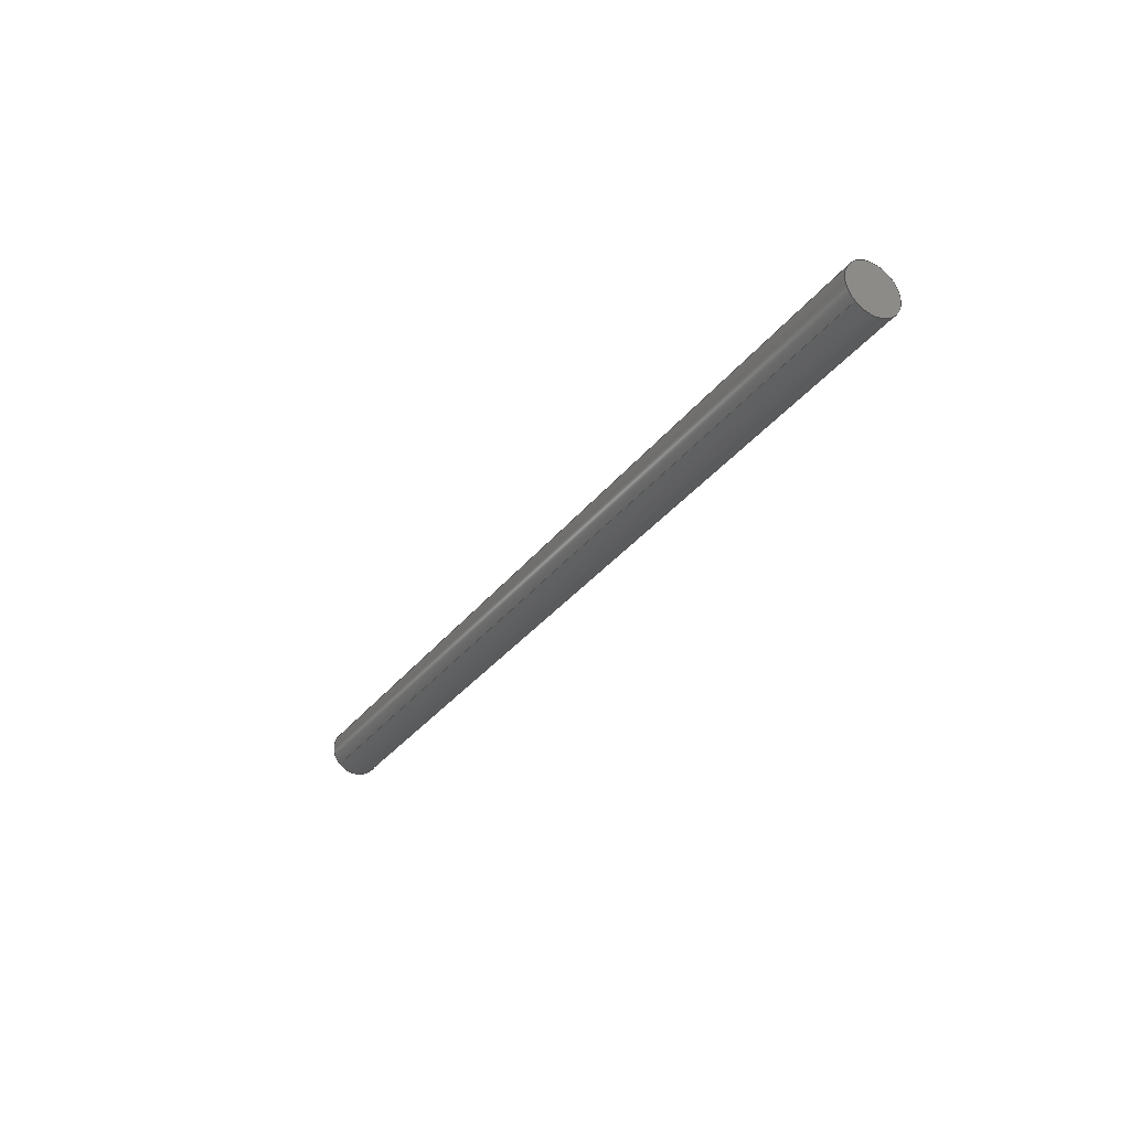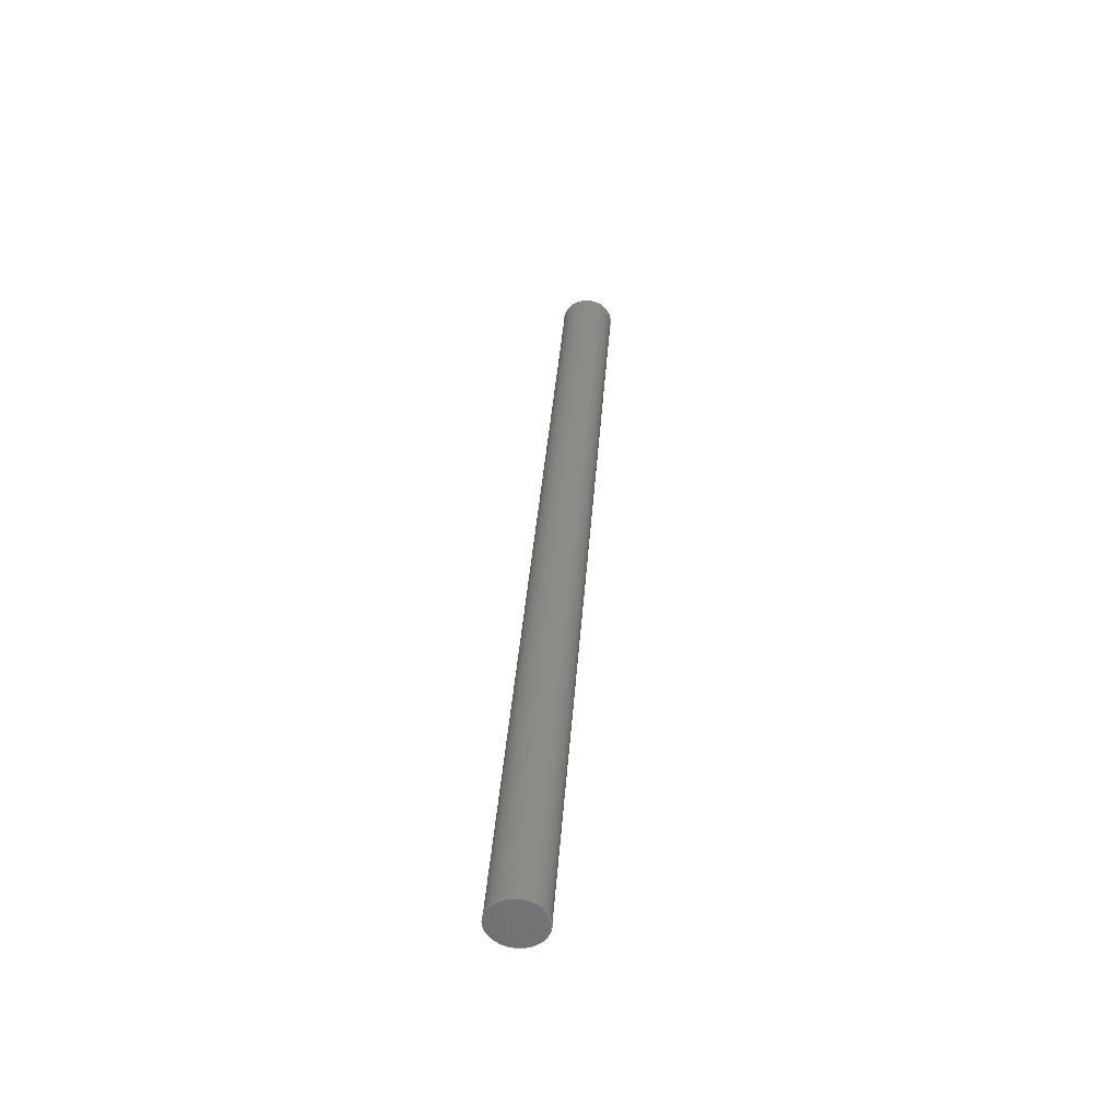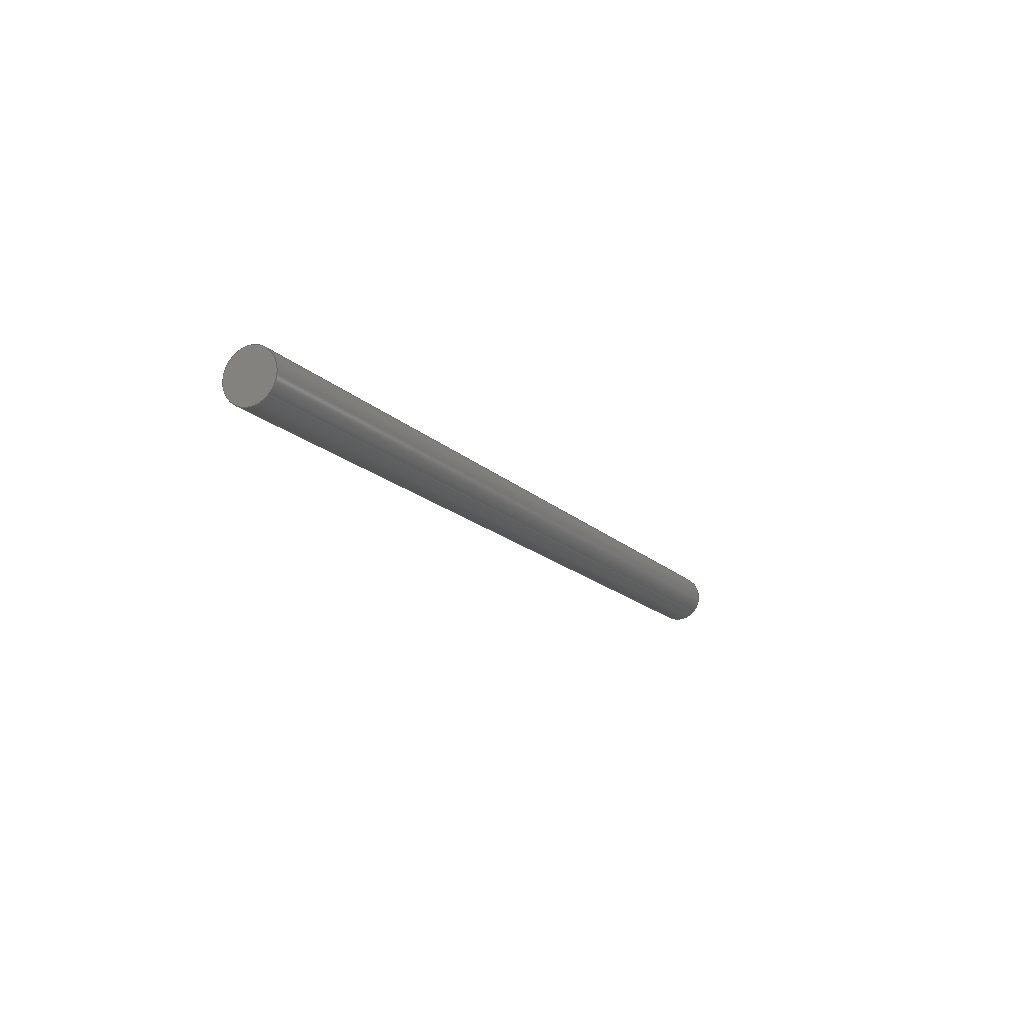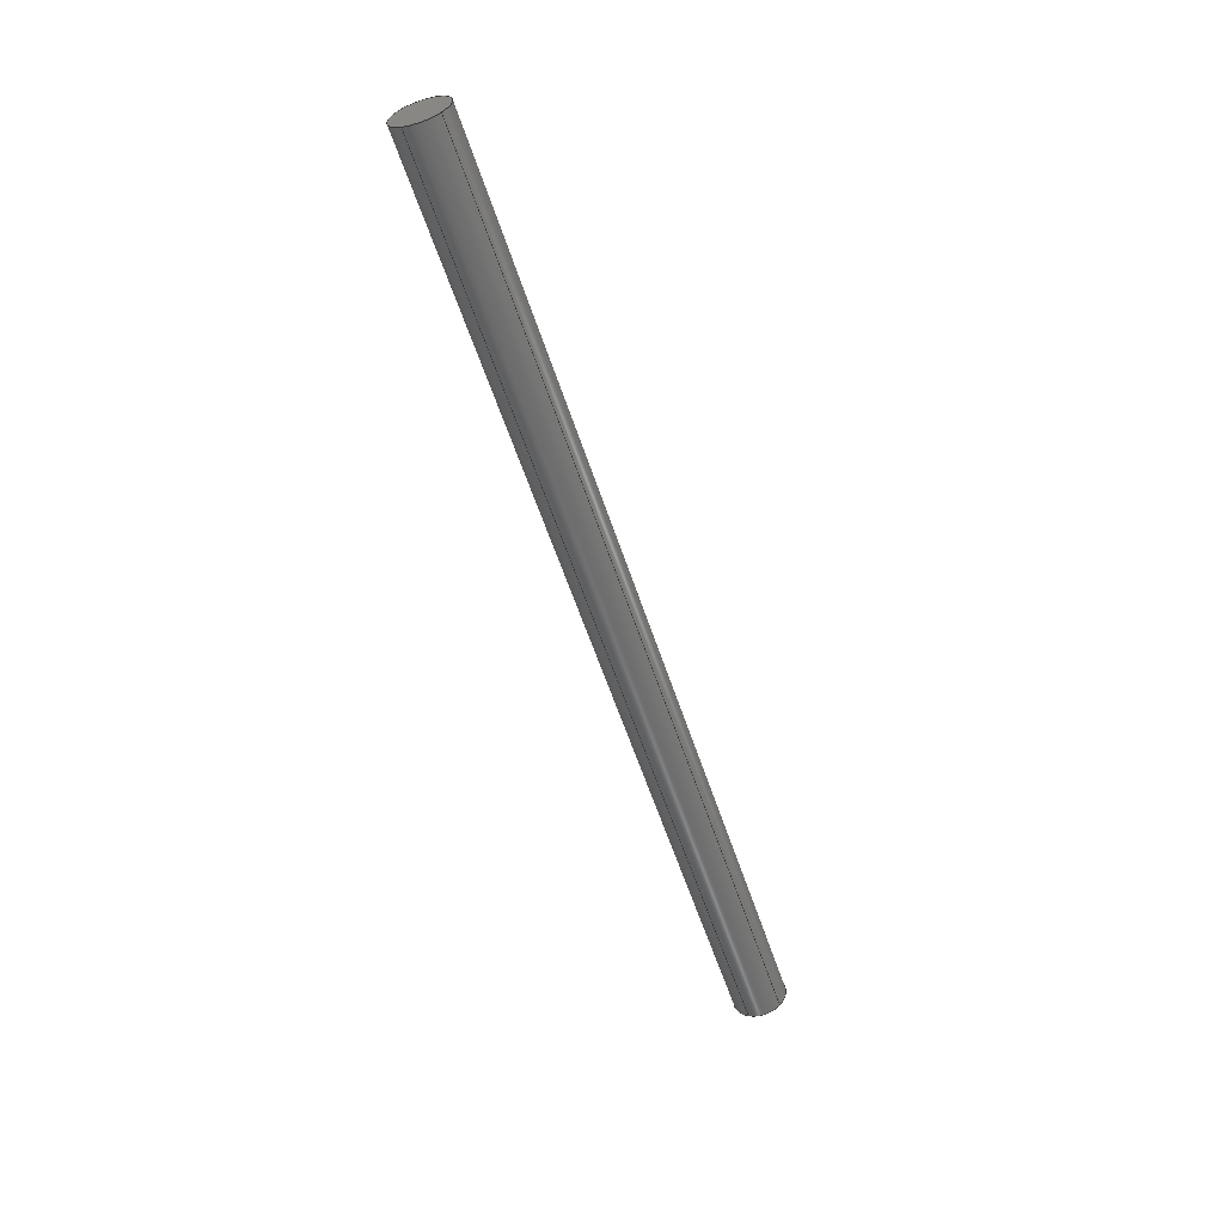
<metadata>
{"format":"step","ext":"stp","renderer":"f3d","projection":"perspective","resolution":1024,"background":"white","views":[{"elev":-31.0,"azim":-119.9,"up":"+Y"},{"elev":35.7,"azim":-86.1,"up":"+Z"},{"elev":-15.2,"azim":-63.2,"up":"+Z"},{"elev":-57.7,"azim":-72.0,"up":"+Z"}]}
</metadata>
<code>
ISO-10303-21;
DATA;
#1=CARTESIAN_POINT('POINT1',(295,-57.63,
   -37.63));
#2=VERTEX_POINT('VERTEX1',#1);
#3=CARTESIAN_POINT('POINT2',(295,
   -56.1,-27.3));
#4=VERTEX_POINT('VERTEX2',#3);
#5=(BOUNDED_CURVE() B_SPLINE_CURVE(2,(#6,#7,#8),.UNSPECIFIED.,.F.,.F.) 
   B_SPLINE_CURVE_WITH_KNOTS((3,3),(0,0.2917),
   .UNSPECIFIED.) CURVE() GEOMETRIC_REPRESENTATION_ITEM() 
   RATIONAL_B_SPLINE_CURVE((1,0.5625,
   0.8906)) REPRESENTATION_ITEM('SPLINE_CRV1'));
#6=CARTESIAN_POINT('',(295,-57.63,
   -37.63));
#7=CARTESIAN_POINT('',(295,-63.82,
   -31.44));
#8=CARTESIAN_POINT('',(295,-56.1,
   -27.3));
#9=EDGE_CURVE('EDGE1',#2,#4,#5,.T.);
#10=ORIENTED_EDGE('COEDGE1',*,*,#9,.F.);
#11=CARTESIAN_POINT('POINT3',(295,
   -49.96,-38.76));
#12=VERTEX_POINT('VERTEX3',#11);
#13=(BOUNDED_CURVE() B_SPLINE_CURVE(2,(#14,#15,#16),.UNSPECIFIED.,.F.,
   .F.) B_SPLINE_CURVE_WITH_KNOTS((3,3),(0.8,1)
   ,.UNSPECIFIED.) CURVE() GEOMETRIC_REPRESENTATION_ITEM() 
   RATIONAL_B_SPLINE_CURVE((0.76,0.7,
   1)) REPRESENTATION_ITEM('SPLINE_CRV2'));
#14=CARTESIAN_POINT('',(295,-49.96,
   -38.76));
#15=CARTESIAN_POINT('',(295,-54.22,
   -41.04));
#16=CARTESIAN_POINT('',(295,-57.63,
   -37.63));
#17=EDGE_CURVE('EDGE2',#12,#2,#13,.T.);
#18=ORIENTED_EDGE('COEDGE2',*,*,#17,.F.);
#19=(BOUNDED_CURVE() B_SPLINE_CURVE(2,(#20,#21,#22,#23,#24,#25,#26),
   .UNSPECIFIED.,.F.,.F.) B_SPLINE_CURVE_WITH_KNOTS((3,2,2,3),(
   0.2917,0.3333,0.6667,
   0.8),.UNSPECIFIED.) CURVE() 
   GEOMETRIC_REPRESENTATION_ITEM() RATIONAL_B_SPLINE_CURVE((
   0.8906,0.9375,1,0.5,
   1,0.8,0.76)) 
   REPRESENTATION_ITEM('SPLINE_CRV3'));
#20=CARTESIAN_POINT('',(295,-56.1,
   -27.3));
#21=CARTESIAN_POINT('',(295,-55.44,
   -26.95));
#22=CARTESIAN_POINT('',(295,-54.72,
   -26.75));
#23=CARTESIAN_POINT('',(295,-43.84,
   -23.84));
#24=CARTESIAN_POINT('',(295,-46.75,
   -34.72));
#25=CARTESIAN_POINT('',(295,-47.48,
   -37.43));
#26=CARTESIAN_POINT('',(295,-49.96,
   -38.76));
#27=EDGE_CURVE('EDGE3',#4,#12,#19,.T.);
#28=ORIENTED_EDGE('COEDGE3',*,*,#27,.F.);
#29=EDGE_LOOP('NONE',(#10,#18,#28));
#30=FACE_BOUND('LOOP1',#29,.T.);
#31=CARTESIAN_POINT('POS1',(295,-53.03,
   -33.03));
#32=DIRECTION('DIR1',(1,-5.031e-09,
   -1.554e-09));
#33=DIRECTION('DIR2',(5.266e-09,0.9555,
   0.295));
#34=AXIS2_PLACEMENT_3D('AXIS1',#31,#32,#33);
#35=PLANE('PLANE1',#34);
#36=ADVANCED_FACE('FACE1',(#30),#35,.T.);
#37=CARTESIAN_POINT('POINT4',(65,
   -49.96,-38.76));
#38=VERTEX_POINT('VERTEX4',#37);
#39=CARTESIAN_POINT('POS2',(111,-49.96
   ,-38.76));
#40=DIRECTION('DIR3',(1,-5.031e-09,
   -1.554e-09));
#41=VECTOR('VEC1',#40,1);
#42=LINE('STRAIGHT1',#39,#41);
#43=EDGE_CURVE('EDGE4',#38,#12,#42,.T.);
#44=ORIENTED_EDGE('COEDGE4',*,*,#43,.T.);
#45=ORIENTED_EDGE('COEDGE5',*,*,#17,.T.);
#46=CARTESIAN_POINT('POINT5',(65,
   -57.63,-37.63));
#47=VERTEX_POINT('VERTEX5',#46);
#48=B_SPLINE_CURVE_WITH_KNOTS('SPLINE_CRV4',1,(#49,#50),.UNSPECIFIED.,
   .F.,.F.,(2,2),(0,1),.UNSPECIFIED.);
#49=CARTESIAN_POINT('',(295,-57.63,
   -37.63));
#50=CARTESIAN_POINT('',(65,-57.63,
   -37.63));
#51=EDGE_CURVE('EDGE5',#2,#47,#48,.T.);
#52=ORIENTED_EDGE('COEDGE6',*,*,#51,.T.);
#53=(BOUNDED_CURVE() B_SPLINE_CURVE(2,(#54,#55,#56),.UNSPECIFIED.,.F.,
   .F.) B_SPLINE_CURVE_WITH_KNOTS((3,3),(0,0.2)
   ,.UNSPECIFIED.) CURVE() GEOMETRIC_REPRESENTATION_ITEM() 
   RATIONAL_B_SPLINE_CURVE((1,0.7,
   0.76)) REPRESENTATION_ITEM('SPLINE_CRV5'));
#54=CARTESIAN_POINT('',(65,-57.63,
   -37.63));
#55=CARTESIAN_POINT('',(65,-54.22,
   -41.04));
#56=CARTESIAN_POINT('',(65,-49.96,
   -38.76));
#57=EDGE_CURVE('EDGE6',#47,#38,#53,.T.);
#58=ORIENTED_EDGE('COEDGE7',*,*,#57,.T.);
#59=EDGE_LOOP('NONE',(#44,#45,#52,#58));
#60=FACE_BOUND('LOOP1',#59,.T.);
#61=CARTESIAN_POINT('POS3',(111,-53.03
   ,-33.03));
#62=DIRECTION('DIR4',(1,-5.031e-09,
   -1.554e-09));
#63=DIRECTION('DIR5',(1.006e-09,0.4721,
   -0.8815));
#64=AXIS2_PLACEMENT_3D('AXIS2',#61,#62,#63);
#65=CYLINDRICAL_SURFACE('CONE_SURF1',#64,6.5);
#66=ADVANCED_FACE('FACE2',(#60),#65,.T.);
#67=ORIENTED_EDGE('COEDGE8',*,*,#57,.F.);
#68=CARTESIAN_POINT('POINT6',(65,
   -56.1,-27.3));
#69=VERTEX_POINT('VERTEX6',#68);
#70=(BOUNDED_CURVE() B_SPLINE_CURVE(2,(#71,#72,#73),.UNSPECIFIED.,.F.,
   .F.) B_SPLINE_CURVE_WITH_KNOTS((3,3),(0.7083,1)
   ,.UNSPECIFIED.) CURVE() GEOMETRIC_REPRESENTATION_ITEM() 
   RATIONAL_B_SPLINE_CURVE((0.8906,0.5625,
   1)) REPRESENTATION_ITEM('SPLINE_CRV6'));
#71=CARTESIAN_POINT('',(65,-56.1,
   -27.3));
#72=CARTESIAN_POINT('',(65,-63.82,
   -31.44));
#73=CARTESIAN_POINT('',(65,-57.63,
   -37.63));
#74=EDGE_CURVE('EDGE7',#69,#47,#70,.T.);
#75=ORIENTED_EDGE('COEDGE9',*,*,#74,.F.);
#76=(BOUNDED_CURVE() B_SPLINE_CURVE(2,(#77,#78,#79,#80,#81,#82,#83),
   .UNSPECIFIED.,.F.,.F.) B_SPLINE_CURVE_WITH_KNOTS((3,2,2,3),(
   0.2,0.3333,0.6667,
   0.7083),.UNSPECIFIED.) CURVE() 
   GEOMETRIC_REPRESENTATION_ITEM() RATIONAL_B_SPLINE_CURVE((
   0.76,0.8,1,0.5,
   1,0.9375,0.8906)) 
   REPRESENTATION_ITEM('SPLINE_CRV7'));
#77=CARTESIAN_POINT('',(65,-49.96,
   -38.76));
#78=CARTESIAN_POINT('',(65,-47.48,
   -37.43));
#79=CARTESIAN_POINT('',(65,-46.75,
   -34.72));
#80=CARTESIAN_POINT('',(65,-43.84,
   -23.84));
#81=CARTESIAN_POINT('',(65,-54.72,
   -26.75));
#82=CARTESIAN_POINT('',(65,-55.44,
   -26.95));
#83=CARTESIAN_POINT('',(65,-56.1,
   -27.3));
#84=EDGE_CURVE('EDGE8',#38,#69,#76,.T.);
#85=ORIENTED_EDGE('COEDGE10',*,*,#84,.F.);
#86=EDGE_LOOP('NONE',(#67,#75,#85));
#87=FACE_BOUND('LOOP1',#86,.T.);
#88=CARTESIAN_POINT('POS4',(65,-53.03
   ,-33.03));
#89=DIRECTION('DIR6',(-1,5.031e-09,
   1.554e-09));
#90=DIRECTION('DIR7',(5.266e-09,0.9555,
   0.295));
#91=AXIS2_PLACEMENT_3D('AXIS3',#88,#89,#90);
#92=PLANE('PLANE2',#91);
#93=ADVANCED_FACE('FACE3',(#87),#92,.T.);
#94=ORIENTED_EDGE('COEDGE11',*,*,#43,.F.);
#95=ORIENTED_EDGE('COEDGE12',*,*,#84,.T.);
#96=CARTESIAN_POINT('POS5',(111,-56.1
   ,-27.3));
#97=DIRECTION('DIR8',(-1,5.031e-09,
   1.554e-09));
#98=VECTOR('VEC2',#97,1);
#99=LINE('STRAIGHT2',#96,#98);
#100=EDGE_CURVE('EDGE9',#4,#69,#99,.T.);
#101=ORIENTED_EDGE('COEDGE13',*,*,#100,.F.);
#102=ORIENTED_EDGE('COEDGE14',*,*,#27,.T.);
#103=EDGE_LOOP('NONE',(#94,#95,#101,#102));
#104=FACE_BOUND('LOOP1',#103,.T.);
#105=ADVANCED_FACE('FACE4',(#104),#65,.T.);
#106=ORIENTED_EDGE('COEDGE15',*,*,#100,.T.);
#107=ORIENTED_EDGE('COEDGE16',*,*,#74,.T.);
#108=ORIENTED_EDGE('COEDGE17',*,*,#51,.F.);
#109=ORIENTED_EDGE('COEDGE18',*,*,#9,.T.);
#110=EDGE_LOOP('NONE',(#106,#107,#108,#109));
#111=FACE_BOUND('LOOP1',#110,.T.);
#112=ADVANCED_FACE('FACE5',(#111),#65,.T.);
#113=CLOSED_SHELL('SHELL1',(#36,#66,#93,#105,#112));
#114=MANIFOLD_SOLID_BREP('LUMP1',#113);
#115=ADVANCED_BREP_SHAPE_REPRESENTATION('BODY0',(#114),#116);
#116=(GEOMETRIC_REPRESENTATION_CONTEXT(3) 
   GLOBAL_UNCERTAINTY_ASSIGNED_CONTEXT((#117)) 
   GLOBAL_UNIT_ASSIGNED_CONTEXT((#118,#119,#120)) REPRESENTATION_CONTEXT
   ('',''));
#117=UNCERTAINTY_MEASURE_WITH_UNIT(LENGTH_MEASURE(1e-06),#118,'','');
#118=(LENGTH_UNIT() NAMED_UNIT(*) SI_UNIT(.MILLI.,.METRE.));
#119=(NAMED_UNIT(*) PLANE_ANGLE_UNIT() SI_UNIT($,.RADIAN.));
#120=(NAMED_UNIT(*) SI_UNIT($,.STERADIAN.) SOLID_ANGLE_UNIT());
#121=APPLICATION_CONTEXT(
   'CONFIGURATION CONTROLLED 3D DESIGNS OF MECHANICAL PARTS AND 
ASSEMBLIES');
#122=APPLICATION_PROTOCOL_DEFINITION('INTERNATIONAL STANDARD',
   'config_control_design',1994,#121);
#123=MECHANICAL_CONTEXT('MECHANICAL_CONTEXT_NAME',#121,'mechanical');
#124=PRODUCT('PRODUCT_ID_1','PRODUCT_NAME_1','PRODUCT_DESCRIPTION',(#123
   ));
#125=PRODUCT_RELATED_PRODUCT_CATEGORY('detail',
   'PRODUCT_RELATED_PRODUCT_CATEGORY_DESCRIPTION',(#124));
#126=PERSON_AND_ORGANIZATION_ROLE('design_owner');
#127=CC_DESIGN_PERSON_AND_ORGANIZATION_ASSIGNMENT(#130,#126,(#124));
#128=PERSON('ID_1','PERSON_LAST_NAME','PERSON_FIRST_NAME',$,$,$);
#129=ORGANIZATION('ORGANIZATION_ID','ORGANIZATION_NAME',
   'ORGANIZATION_DESCRIPTION');
#130=PERSON_AND_ORGANIZATION(#128,#129);
#131=PRODUCT_DEFINITION_FORMATION_WITH_SPECIFIED_SOURCE(
   'PRODUCT_DEFINITION_FORMATION_ID',
   'PRODUCT_DEFINITION_FORMATION_DESCRIPTION',#124,.NOT_KNOWN.);
#132=PERSON_AND_ORGANIZATION_ROLE('creator');
#133=CC_DESIGN_PERSON_AND_ORGANIZATION_ASSIGNMENT(#136,#132,(#131));
#134=PERSON('ID_2','PERSON_LAST_NAME','PERSON_FIRST_NAME',$,$,$);
#135=ORGANIZATION('ORGANIZATION_ID','ORGANIZATION_NAME',
   'ORGANIZATION_DESCRIPTION');
#136=PERSON_AND_ORGANIZATION(#134,#135);
#137=PERSON_AND_ORGANIZATION_ROLE('part_supplier');
#138=CC_DESIGN_PERSON_AND_ORGANIZATION_ASSIGNMENT(#141,#137,(#131));
#139=PERSON('ID_3','PERSON_LAST_NAME','PERSON_FIRST_NAME',$,$,$);
#140=ORGANIZATION('ORGANIZATION_ID','ORGANIZATION_NAME',
   'ORGANIZATION_DESCRIPTION');
#141=PERSON_AND_ORGANIZATION(#139,#140);
#142=APPROVAL_STATUS('approved');
#143=APPROVAL(#142,'APPROVAL_LEVEL');
#144=CC_DESIGN_APPROVAL(#143,(#131));
#145=APPROVAL_ROLE('APPROVAL_ROLE');
#146=APPROVAL_PERSON_ORGANIZATION(#149,#143,#145);
#147=PERSON('ID_4','PERSON_LAST_NAME','PERSON_FIRST_NAME',$,$,$);
#148=ORGANIZATION('ORGANIZATION_ID','ORGANIZATION_NAME',
   'ORGANIZATION_DESCRIPTION');
#149=PERSON_AND_ORGANIZATION(#147,#148);
#150=APPROVAL_DATE_TIME(#154,#143);
#151=CALENDAR_DATE(1997,1,1);
#152=COORDINATED_UNIVERSAL_TIME_OFFSET(0,0,.AHEAD.);
#153=LOCAL_TIME(0,0,0,#152);
#154=DATE_AND_TIME(#151,#153);
#155=SECURITY_CLASSIFICATION_LEVEL('classified');
#156=SECURITY_CLASSIFICATION('SECURITY_CLASSIFICATION_NAME',
   'SECURITY_CLASSIFICATION_PURPOSE',#155);
#157=CC_DESIGN_SECURITY_CLASSIFICATION(#156,(#131));
#158=APPROVAL_STATUS('approved');
#159=APPROVAL(#158,'APPROVAL_LEVEL');
#160=CC_DESIGN_APPROVAL(#159,(#156));
#161=APPROVAL_ROLE('APPROVAL_ROLE');
#162=APPROVAL_PERSON_ORGANIZATION(#165,#159,#161);
#163=PERSON('ID_5','PERSON_LAST_NAME','PERSON_FIRST_NAME',$,$,$);
#164=ORGANIZATION('ORGANIZATION_ID','ORGANIZATION_NAME',
   'ORGANIZATION_DESCRIPTION');
#165=PERSON_AND_ORGANIZATION(#163,#164);
#166=APPROVAL_DATE_TIME(#170,#159);
#167=CALENDAR_DATE(1997,1,1);
#168=COORDINATED_UNIVERSAL_TIME_OFFSET(0,0,.AHEAD.);
#169=LOCAL_TIME(0,0,0,#168);
#170=DATE_AND_TIME(#167,#169);
#171=PERSON_AND_ORGANIZATION_ROLE('classification_officer');
#172=CC_DESIGN_PERSON_AND_ORGANIZATION_ASSIGNMENT(#175,#171,(#156));
#173=PERSON('ID_6','PERSON_LAST_NAME','PERSON_FIRST_NAME',$,$,$);
#174=ORGANIZATION('ORGANIZATION_ID','ORGANIZATION_NAME',
   'ORGANIZATION_DESCRIPTION');
#175=PERSON_AND_ORGANIZATION(#173,#174);
#176=DATE_TIME_ROLE('classification_date');
#177=CC_DESIGN_DATE_AND_TIME_ASSIGNMENT(#181,#176,(#156));
#178=CALENDAR_DATE(1997,1,1);
#179=COORDINATED_UNIVERSAL_TIME_OFFSET(0,0,.AHEAD.);
#180=LOCAL_TIME(0,0,0,#179);
#181=DATE_AND_TIME(#178,#180);
#182=DESIGN_CONTEXT('DESIGN_CONTEXT_NAME',#121,'design');
#183=PRODUCT_DEFINITION('PRODUCT_DEFINITION_ID',
   'PRODUCT_DEFINITION_DESCRIPTION',#131,#182);
#184=PERSON_AND_ORGANIZATION_ROLE('creator');
#185=CC_DESIGN_PERSON_AND_ORGANIZATION_ASSIGNMENT(#188,#184,(#183));
#186=PERSON('ID_7','PERSON_LAST_NAME','PERSON_FIRST_NAME',$,$,$);
#187=ORGANIZATION('ORGANIZATION_ID','ORGANIZATION_NAME',
   'ORGANIZATION_DESCRIPTION');
#188=PERSON_AND_ORGANIZATION(#186,#187);
#189=DATE_TIME_ROLE('creation_date');
#190=CC_DESIGN_DATE_AND_TIME_ASSIGNMENT(#194,#189,(#183));
#191=CALENDAR_DATE(1997,1,1);
#192=COORDINATED_UNIVERSAL_TIME_OFFSET(0,0,.AHEAD.);
#193=LOCAL_TIME(0,0,0,#192);
#194=DATE_AND_TIME(#191,#193);
#195=APPROVAL_STATUS('approved');
#196=APPROVAL(#195,'APPROVAL_LEVEL');
#197=CC_DESIGN_APPROVAL(#196,(#183));
#198=APPROVAL_ROLE('APPROVAL_ROLE');
#199=APPROVAL_PERSON_ORGANIZATION(#202,#196,#198);
#200=PERSON('ID_8','PERSON_LAST_NAME','PERSON_FIRST_NAME',$,$,$);
#201=ORGANIZATION('ORGANIZATION_ID','ORGANIZATION_NAME',
   'ORGANIZATION_DESCRIPTION');
#202=PERSON_AND_ORGANIZATION(#200,#201);
#203=APPROVAL_DATE_TIME(#207,#196);
#204=CALENDAR_DATE(1997,1,1);
#205=COORDINATED_UNIVERSAL_TIME_OFFSET(0,0,.AHEAD.);
#206=LOCAL_TIME(0,0,0,#205);
#207=DATE_AND_TIME(#204,#206);
#208=PRODUCT_DEFINITION_SHAPE('PRODUCT_DEFINITION_SHAPE_NAME',
   'PRODUCT_DEFINITION_SHAPE_DESCRIPTION',#183);
#209=SHAPE_DEFINITION_REPRESENTATION(#208,#115);
ENDSEC;
END-ISO-10303-21;
                
                  
               
                   
                    
     
                

</code>
